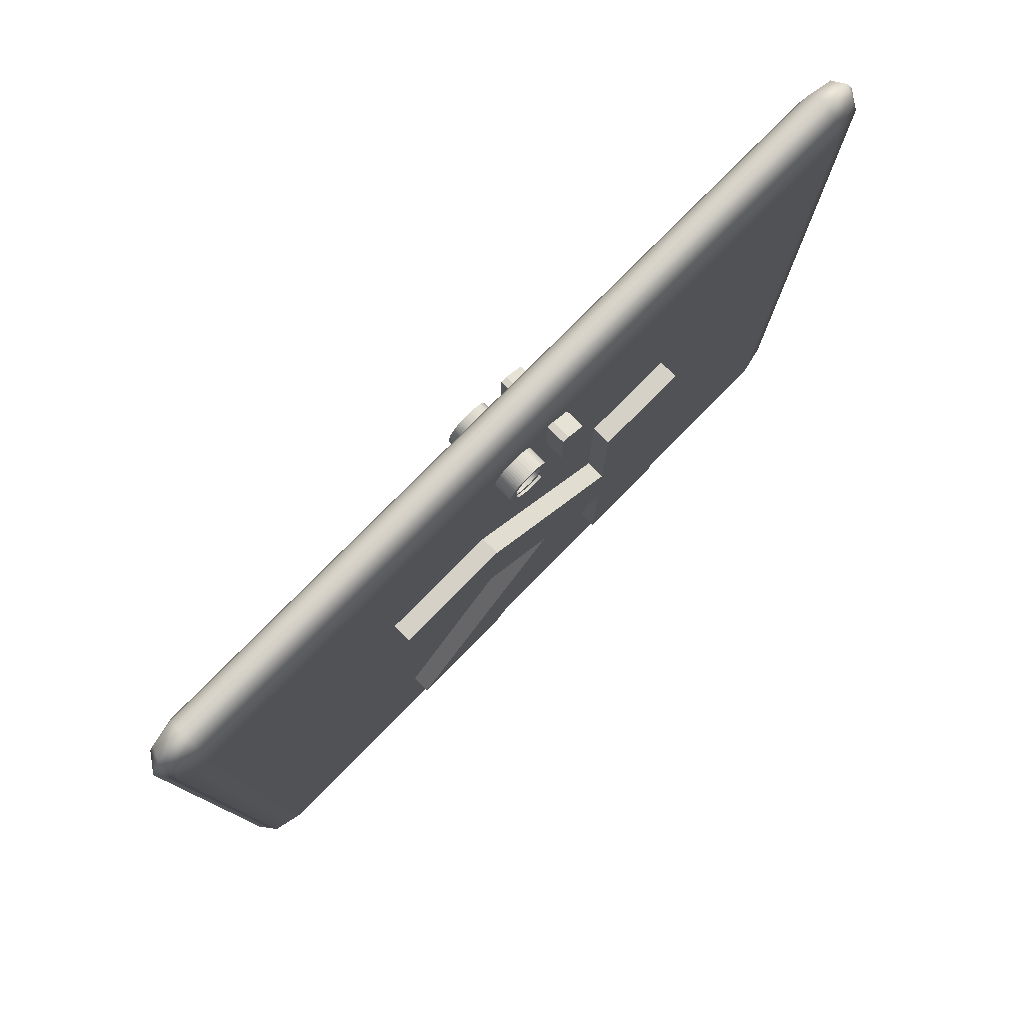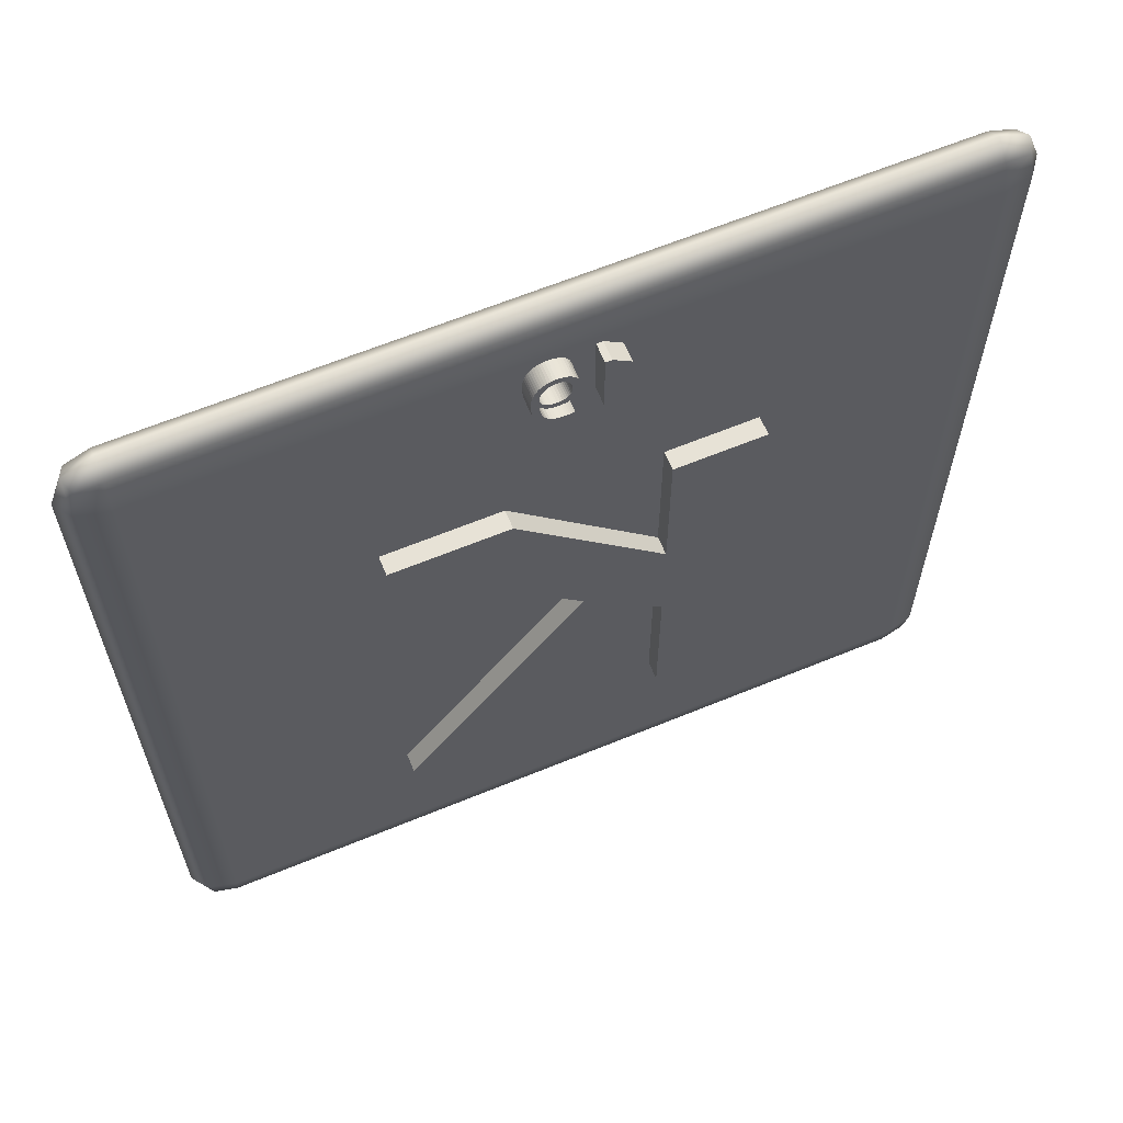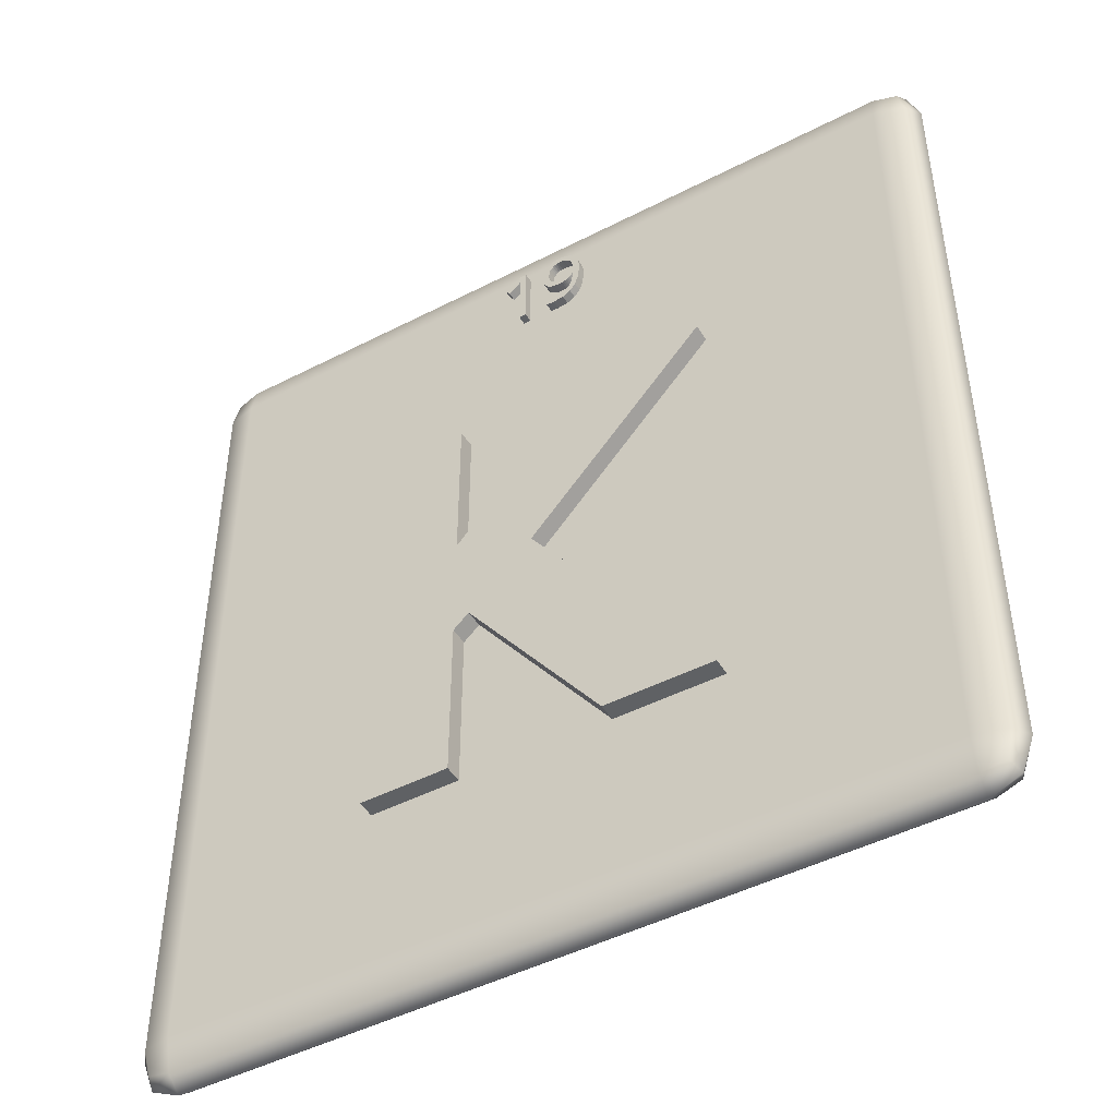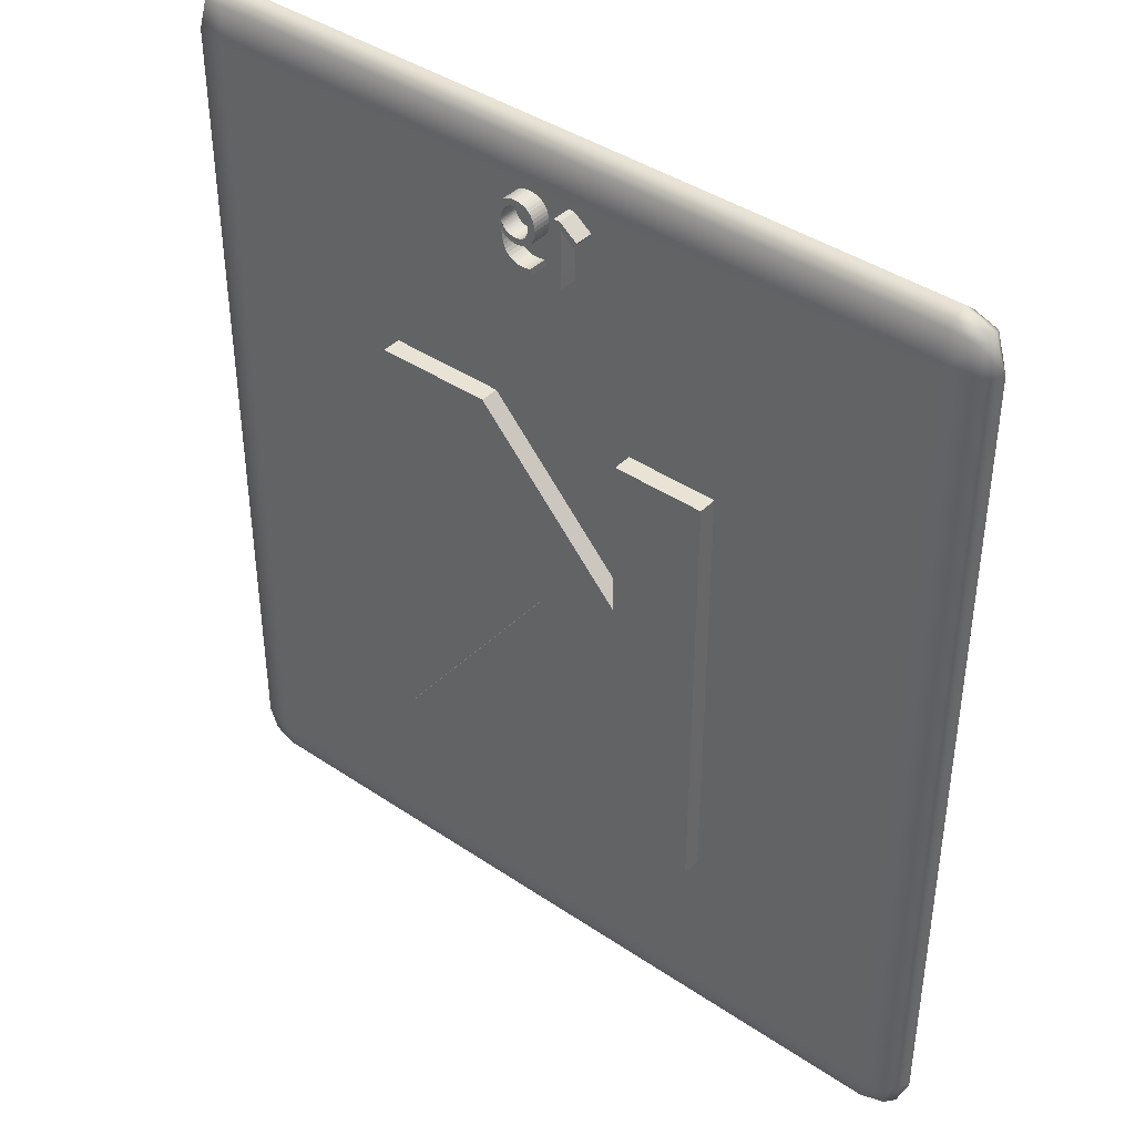
<metadata>
{"format":"obj","ext":"obj","renderer":"f3d","projection":"perspective","resolution":1024,"background":"white","views":[{"elev":79.6,"azim":-45.2,"up":"+Z"},{"elev":63.5,"azim":-22.6,"up":"+Z"},{"elev":-46.5,"azim":-149.5,"up":"+Z"},{"elev":41.1,"azim":39.4,"up":"+Z"}]}
</metadata>
<code>
o 155_19_-_1
v -0.02998 8.388 4.74
v -0.164 8.388 4.759
v -0.141 8.388 4.74
v -0.219 8.388 4.886
v -0.18 8.388 4.772
v -0.287 8.388 4.886
v -0.211 8.388 4.778
v -0.212 8.388 4.801
v -0.111 8.388 4.715
v -0.07297 8.388 4.685
v -0.208 8.388 4.172
v -0.208 8.388 4.681
v -0.287 8.388 4.172
v -0.209 8.388 4.731
v -0.21 8.388 4.755
v -0.208 8.388 4.706
v -0.194 8.388 4.784
v -0.189 8.388 4.78
v -0.204 8.388 4.793
v -0.199 8.388 4.789
v -0.208 8.388 4.797
v -0.141 9.188 4.74
v -0.164 9.188 4.759
v -0.02998 9.188 4.74
v -0.18 9.188 4.772
v -0.219 9.188 4.886
v -0.212 9.188 4.801
v -0.211 9.188 4.778
v -0.287 9.188 4.886
v -0.07297 9.188 4.685
v -0.111 9.188 4.715
v -0.287 9.188 4.172
v -0.208 9.188 4.681
v -0.208 9.188 4.172
v -0.21 9.188 4.755
v -0.209 9.188 4.731
v -0.208 9.188 4.706
v -0.189 9.188 4.78
v -0.194 9.188 4.784
v -0.199 9.188 4.789
v -0.204 9.188 4.793
v -0.208 9.188 4.797
f 1 2 3
f 1 4 5 2
f 6 7 8 4
f 9 10 1 3
f 11 12 6 13
f 6 14 15 7
f 6 12 16 14
f 5 4 17 18
f 17 4 19 20
f 19 4 8 21
f 22 23 24
f 23 25 26 24
f 26 27 28 29
f 22 24 30 31
f 32 29 33 34
f 28 35 36 29
f 36 37 33 29
f 38 39 26 25
f 40 41 26 39
f 42 27 26 41
f 3 2 23 22
f 2 5 25 23
f 4 1 24 26
f 8 7 28 27
f 6 4 26 29
f 1 10 30 24
f 10 9 31 30
f 9 3 22 31
f 13 6 29 32
f 12 11 34 33
f 11 13 32 34
f 7 15 35 28
f 15 14 36 35
f 14 16 37 36
f 16 12 33 37
f 18 17 39 38
f 5 18 38 25
f 20 19 41 40
f 17 20 40 39
f 21 8 27 42
f 19 21 42 41
o 156_19_-_9
v -0.674 8.388 4.444
v -0.699 8.388 4.508
v -0.711 8.388 4.441
v -0.809 8.388 4.524
v -0.843 8.388 4.483
v -0.828 8.388 4.472
v -0.848 8.388 4.551
v -0.858 8.388 4.562
v -0.882 8.388 4.524
v -0.884 8.388 4.468
v -0.958 8.388 4.431
v -0.875 8.388 4.417
v -0.844 8.388 4.334
v -0.862 8.388 4.372
v -0.919 8.388 4.313
v -0.796 8.388 4.276
v -0.823 8.388 4.302
v -0.854 8.388 4.23
v -0.73 8.388 4.241
v -0.766 8.388 4.256
v -0.763 8.388 4.179
v -0.646 8.388 4.23
v -0.69 8.388 4.232
v -0.647 8.388 4.163
v -0.571 8.388 4.169
v -0.59 8.388 4.234
v -0.587 8.388 4.166
v -0.557 8.388 4.242
v -0.573 8.388 4.238
v -0.557 8.388 4.172
v -0.888 8.388 4.659
v -0.966 8.388 4.655
v -0.889 8.388 4.639
v -0.86 8.388 4.751
v -0.929 8.388 4.778
v -0.869 8.388 4.734
v -0.586 8.388 4.688
v -0.585 8.388 4.657
v -0.505 8.388 4.656
v -0.507 8.388 4.699
v -0.749 8.388 4.826
v -0.731 8.388 4.827
v -0.731 8.388 4.897
v -0.759 8.388 4.895
v -0.626 8.388 4.23
v -0.625 8.388 4.163
v -0.54 8.388 4.523
v -0.525 8.388 4.551
v -0.597 8.388 4.584
v -0.607 8.388 4.564
v -0.761 8.388 4.509
v -0.773 8.388 4.449
v -0.753 8.388 4.445
v -0.744 8.388 4.507
v -0.704 8.388 4.825
v -0.692 8.388 4.894
v -0.886 8.388 4.679
v -0.882 8.388 4.698
v -0.952 8.388 4.721
v -0.96 8.388 4.689
v -0.623 8.388 4.782
v -0.609 8.388 4.763
v -0.544 8.388 4.804
v -0.567 8.388 4.832
v -0.605 8.388 4.164
v -0.608 8.388 4.232
v -0.598 8.388 4.741
v -0.527 8.388 4.773
v -0.766 8.388 4.823
v -0.786 8.388 4.891
v -0.591 8.388 4.716
v -0.515 8.388 4.738
v -0.593 8.388 4.855
v -0.639 8.388 4.798
v -0.513 8.388 4.582
v -0.59 8.388 4.606
v -0.732 8.388 4.442
v -0.727 8.388 4.506
v -0.623 8.388 4.873
v -0.658 8.388 4.811
v -0.777 8.388 4.513
v -0.792 8.388 4.455
v -0.827 8.388 4.792
v -0.813 8.388 4.802
v -0.858 8.388 4.859
v -0.879 8.388 4.843
v -0.507 8.388 4.617
v -0.586 8.388 4.63
v -0.798 8.388 4.811
v -0.835 8.388 4.873
v -0.782 8.388 4.818
v -0.811 8.388 4.883
v -0.656 8.388 4.886
v -0.68 8.388 4.82
v -0.839 8.388 4.779
v -0.897 8.388 4.824
v -0.62 8.388 4.547
v -0.56 8.388 4.498
v -0.871 8.388 4.509
v -0.836 8.388 4.541
v -0.85 8.388 4.766
v -0.914 8.388 4.802
v -0.97 8.388 4.619
v -0.888 8.388 4.626
v -0.942 8.388 4.75
v -0.876 8.388 4.716
v -0.793 8.388 4.518
v -0.811 8.388 4.463
v -0.858 8.388 4.495
v -0.823 8.388 4.532
v -0.635 8.388 4.532
v -0.584 8.388 4.478
v -0.654 8.388 4.521
v -0.611 8.388 4.462
v -0.675 8.388 4.513
v -0.641 8.388 4.451
v -0.867 8.388 4.574
v -0.888 8.388 4.524
v -0.885 8.388 4.612
v -0.971 8.388 4.582
v -0.881 8.388 4.599
v -0.875 8.388 4.586
v -0.711 9.188 4.441
v -0.699 9.188 4.508
v -0.674 9.188 4.444
v -0.828 9.188 4.472
v -0.843 9.188 4.483
v -0.809 9.188 4.524
v -0.882 9.188 4.524
v -0.858 9.188 4.562
v -0.848 9.188 4.551
v -0.875 9.188 4.417
v -0.958 9.188 4.431
v -0.884 9.188 4.468
v -0.919 9.188 4.313
v -0.862 9.188 4.372
v -0.844 9.188 4.334
v -0.854 9.188 4.23
v -0.823 9.188 4.302
v -0.796 9.188 4.276
v -0.763 9.188 4.179
v -0.766 9.188 4.256
v -0.73 9.188 4.241
v -0.647 9.188 4.163
v -0.69 9.188 4.232
v -0.646 9.188 4.23
v -0.587 9.188 4.166
v -0.59 9.188 4.234
v -0.571 9.188 4.169
v -0.557 9.188 4.172
v -0.573 9.188 4.238
v -0.557 9.188 4.242
v -0.889 9.188 4.639
v -0.966 9.188 4.655
v -0.888 9.188 4.659
v -0.869 9.188 4.734
v -0.929 9.188 4.778
v -0.86 9.188 4.751
v -0.507 9.188 4.699
v -0.505 9.188 4.656
v -0.585 9.188 4.657
v -0.586 9.188 4.688
v -0.759 9.188 4.895
v -0.731 9.188 4.897
v -0.731 9.188 4.827
v -0.749 9.188 4.826
v -0.625 9.188 4.163
v -0.626 9.188 4.23
v -0.607 9.188 4.564
v -0.597 9.188 4.584
v -0.525 9.188 4.551
v -0.54 9.188 4.523
v -0.744 9.188 4.507
v -0.753 9.188 4.445
v -0.773 9.188 4.449
v -0.761 9.188 4.509
v -0.692 9.188 4.894
v -0.704 9.188 4.825
v -0.96 9.188 4.689
v -0.952 9.188 4.721
v -0.882 9.188 4.698
v -0.886 9.188 4.679
v -0.567 9.188 4.832
v -0.544 9.188 4.804
v -0.609 9.188 4.763
v -0.623 9.188 4.782
v -0.608 9.188 4.232
v -0.605 9.188 4.164
v -0.527 9.188 4.773
v -0.598 9.188 4.741
v -0.786 9.188 4.891
v -0.766 9.188 4.823
v -0.515 9.188 4.738
v -0.591 9.188 4.716
v -0.639 9.188 4.798
v -0.593 9.188 4.855
v -0.59 9.188 4.606
v -0.513 9.188 4.582
v -0.727 9.188 4.506
v -0.732 9.188 4.442
v -0.658 9.188 4.811
v -0.623 9.188 4.873
v -0.792 9.188 4.455
v -0.777 9.188 4.513
v -0.879 9.188 4.843
v -0.858 9.188 4.859
v -0.813 9.188 4.802
v -0.827 9.188 4.792
v -0.586 9.188 4.63
v -0.507 9.188 4.617
v -0.835 9.188 4.873
v -0.798 9.188 4.811
v -0.811 9.188 4.883
v -0.782 9.188 4.818
v -0.68 9.188 4.82
v -0.656 9.188 4.886
v -0.897 9.188 4.824
v -0.839 9.188 4.779
v -0.56 9.188 4.498
v -0.62 9.188 4.547
v -0.836 9.188 4.541
v -0.871 9.188 4.509
v -0.914 9.188 4.802
v -0.85 9.188 4.766
v -0.888 9.188 4.626
v -0.97 9.188 4.619
v -0.876 9.188 4.716
v -0.942 9.188 4.75
v -0.811 9.188 4.463
v -0.793 9.188 4.518
v -0.823 9.188 4.532
v -0.858 9.188 4.495
v -0.584 9.188 4.478
v -0.635 9.188 4.532
v -0.611 9.188 4.462
v -0.654 9.188 4.521
v -0.641 9.188 4.451
v -0.675 9.188 4.513
v -0.888 9.188 4.524
v -0.867 9.188 4.574
v -0.971 9.188 4.582
v -0.885 9.188 4.612
v -0.881 9.188 4.599
v -0.875 9.188 4.586
f 43 44 45
f 46 47 48
f 49 50 51
f 52 53 54
f 55 56 57
f 58 59 60
f 61 62 63
f 64 65 66
f 67 68 69
f 70 71 72
f 73 74 75
f 76 77 78
f 79 80 81 82
f 53 57 56 54
f 83 84 85 86
f 87 64 66 88
f 89 90 91 92
f 93 94 95 96
f 84 97 98 85
f 99 100 101 102
f 103 104 105 106
f 107 108 87 88
f 67 72 71 68
f 104 109 110 105
f 111 83 86 112
f 113 79 82 114
f 106 115 116 103
f 90 117 118 91
f 96 95 119 120
f 109 113 114 110
f 115 121 122 116
f 123 124 94 93
f 125 126 127 128
f 117 129 130 118
f 126 131 132 127
f 133 111 112 134
f 135 98 97 136
f 131 133 134 132
f 121 135 136 122
f 69 68 108 107
f 137 125 128 138
f 92 139 140 89
f 49 51 141 142
f 143 137 138 144
f 74 145 146 75
f 147 101 100 148
f 149 150 124 123
f 142 141 151 152
f 139 153 154 140
f 76 143 144 77
f 152 151 47 46
f 46 48 150 149
f 73 99 102 74
f 77 147 148 78
f 57 60 59 55
f 153 155 156 154
f 120 119 45 44
f 60 63 62 58
f 155 157 158 156
f 159 160 51 50
f 157 44 43 158
f 161 146 145 162
f 52 160 162 53
f 63 66 65 61
f 163 161 162 160
f 163 160 159 164
f 129 81 80 130
f 165 166 167
f 168 169 170
f 171 172 173
f 174 175 176
f 177 178 179
f 180 181 182
f 183 184 185
f 186 187 188
f 189 190 191
f 192 193 194
f 195 196 197
f 198 199 200
f 201 202 203 204
f 174 178 177 175
f 205 206 207 208
f 209 186 188 210
f 211 212 213 214
f 215 216 217 218
f 206 219 220 207
f 221 222 223 224
f 225 226 227 228
f 209 210 229 230
f 190 193 192 191
f 226 231 232 227
f 233 205 208 234
f 235 201 204 236
f 228 237 238 225
f 212 239 240 213
f 241 242 216 215
f 231 235 236 232
f 237 243 244 238
f 218 217 245 246
f 247 248 249 250
f 239 251 252 240
f 248 253 254 249
f 255 233 234 256
f 257 220 219 258
f 253 255 256 254
f 243 257 258 244
f 230 229 190 189
f 259 247 250 260
f 214 261 262 211
f 263 264 171 173
f 265 259 260 266
f 195 267 268 196
f 269 223 222 270
f 246 245 271 272
f 273 274 264 263
f 261 275 276 262
f 199 265 266 200
f 170 169 274 273
f 272 271 168 170
f 196 221 224 197
f 198 269 270 199
f 179 181 180 177
f 275 277 278 276
f 166 165 242 241
f 182 184 183 180
f 277 279 280 278
f 172 171 281 282
f 279 167 166 280
f 283 268 267 284
f 175 283 281 176
f 185 187 186 183
f 281 283 284 285
f 286 282 281 285
f 251 203 202 252
f 43 45 165 167
f 48 47 169 168
f 50 49 173 172
f 52 54 174 176
f 56 55 179 178
f 59 58 182 181
f 62 61 185 184
f 65 64 188 187
f 67 69 189 191
f 71 70 194 193
f 70 72 192 194
f 73 75 195 197
f 76 78 198 200
f 82 81 202 201
f 80 79 204 203
f 54 56 178 174
f 57 53 175 177
f 86 85 206 205
f 84 83 208 207
f 88 66 186 209
f 64 87 210 188
f 92 91 212 211
f 90 89 214 213
f 95 94 217 216
f 93 96 215 218
f 85 98 219 206
f 97 84 207 220
f 102 101 222 221
f 100 99 224 223
f 106 105 226 225
f 104 103 228 227
f 87 108 229 210
f 107 88 209 230
f 68 71 193 190
f 72 67 191 192
f 105 110 231 226
f 109 104 227 232
f 112 86 205 233
f 83 111 234 208
f 114 82 201 235
f 79 113 236 204
f 103 116 237 228
f 115 106 225 238
f 91 118 239 212
f 117 90 213 240
f 119 95 216 242
f 96 120 241 215
f 110 114 235 231
f 113 109 232 236
f 116 122 243 237
f 121 115 238 244
f 94 124 245 217
f 123 93 218 246
f 128 127 248 247
f 126 125 250 249
f 118 130 251 239
f 129 117 240 252
f 127 132 253 248
f 131 126 249 254
f 134 112 233 255
f 111 133 256 234
f 136 97 220 257
f 98 135 258 219
f 132 134 255 253
f 133 131 254 256
f 122 136 257 243
f 135 121 244 258
f 108 68 190 229
f 69 107 230 189
f 138 128 247 259
f 125 137 260 250
f 89 140 261 214
f 139 92 211 262
f 141 51 171 264
f 49 142 263 173
f 144 138 259 265
f 137 143 266 260
f 75 146 267 195
f 145 74 196 268
f 148 100 223 269
f 101 147 270 222
f 124 150 271 245
f 149 123 246 272
f 151 141 264 274
f 142 152 273 263
f 140 154 275 261
f 153 139 262 276
f 77 144 265 199
f 143 76 200 266
f 47 151 274 169
f 152 46 170 273
f 150 48 168 271
f 46 149 272 170
f 74 102 221 196
f 99 73 197 224
f 78 148 269 198
f 147 77 199 270
f 55 59 181 179
f 60 57 177 180
f 154 156 277 275
f 155 153 276 278
f 45 119 242 165
f 120 44 166 241
f 58 62 184 182
f 63 60 180 183
f 156 158 279 277
f 157 155 278 280
f 51 160 281 171
f 159 50 172 282
f 158 43 167 279
f 44 157 280 166
f 162 145 268 283
f 146 161 284 267
f 53 162 283 175
f 160 52 176 281
f 61 65 187 185
f 66 63 183 186
f 161 163 285 284
f 164 159 282 286
f 163 164 286 285
f 130 80 203 251
f 81 129 252 202
o 157_K_-_K
v 0.431 8.386 0.7502
v 1.409 8.386 2.496
v 0.431 8.386 2.496
v 0.431 8.386 -2.268
v 1.409 8.386 -2.268
v 0.431 8.386 -0.4568
v -1.219 8.386 -2.268
v 0.258 8.386 -0.3028
v -0.449 8.386 0.3782
v -2.4 8.386 -2.268
v -2.41 8.386 2.496
v -1.166 8.386 2.496
v 0.431 9.286 2.496
v 1.409 9.286 2.496
v 0.431 9.286 0.7502
v 0.431 9.286 -0.4568
v 1.409 9.286 -2.268
v 0.431 9.286 -2.268
v -2.4 9.286 -2.268
v -0.449 9.286 0.3782
v 0.258 9.286 -0.3028
v -1.219 9.286 -2.268
v -1.166 9.286 2.496
v -2.41 9.286 2.496
f 287 288 289
f 290 291 292
f 287 292 291 288
f 293 294 295 296
f 297 295 287 298
f 295 294 292 287
f 299 300 301
f 302 303 304
f 300 303 302 301
f 305 306 307 308
f 309 301 306 310
f 301 302 307 306
f 300 299 289 288
f 299 301 287 289
f 304 303 291 290
f 302 304 290 292
f 303 300 288 291
f 308 307 294 293
f 306 305 296 295
f 305 308 293 296
f 310 306 295 297
f 301 309 298 287
f 309 310 297 298
f 307 302 292 294
o 158_Box_3
v 3.809 8.693 5.261
v 3.55 8.588 4.972
v 3.868 8.661 4.972
v 3.55 8.661 5.326
v -4.55 8.588 4.972
v -4.55 8.661 5.326
v -4.869 8.661 4.972
v -4.81 8.693 5.261
v 3.55 8.588 -4.028
v 3.868 8.661 -4.028
v -4.55 8.588 -4.028
v -4.869 8.661 -4.028
v 3.55 8.661 -4.381
v 3.809 8.693 -4.316
v -4.55 8.661 -4.381
v -4.81 8.693 -4.316
v -5 8.838 -4.028
v -4.869 8.838 -4.381
v -5 8.838 4.972
v -4.869 8.838 5.326
v -4.869 9.014 -4.028
v -4.81 8.982 -4.316
v -4.869 9.014 4.972
v -4.81 8.982 5.261
v -4.55 8.838 5.472
v 3.55 8.838 5.472
v 3.868 8.838 5.326
v -4.55 9.014 5.326
v 3.55 9.014 5.326
v 3.809 8.982 5.261
v 3.55 8.838 -4.528
v 3.868 8.838 -4.381
v -4.55 8.838 -4.528
v 3.55 9.014 -4.381
v 3.809 8.982 -4.316
v -4.55 9.014 -4.381
v 4 8.838 4.972
v 4 8.838 -4.028
v 3.868 9.014 4.972
v 3.868 9.014 -4.028
v -4.55 9.088 4.972
v 3.55 9.088 4.972
v -4.55 9.088 -4.028
v 3.55 9.088 -4.028
f 312 313 311 314
f 315 312 314 316
f 317 315 316 318
f 319 320 313 312
f 321 319 312 315
f 322 321 315 317
f 323 324 320 319
f 325 323 319 321
f 326 325 321 322
f 327 328 326 322
f 329 327 322 317
f 330 329 317 318
f 331 332 328 327
f 333 331 327 329
f 334 333 329 330
f 335 330 318 316
f 336 335 316 314
f 337 336 314 311
f 338 334 330 335
f 339 338 335 336
f 340 339 336 337
f 341 342 324 323
f 343 341 323 325
f 328 343 325 326
f 344 345 342 341
f 346 344 341 343
f 332 346 343 328
f 347 337 311 313
f 348 347 313 320
f 342 348 320 324
f 349 340 337 347
f 350 349 347 348
f 345 350 348 342
f 351 333 334 338
f 352 351 338 339
f 349 352 339 340
f 353 331 333 351
f 354 353 351 352
f 350 354 352 349
f 346 332 331 353
f 344 346 353 354
f 345 344 354 350

</code>
